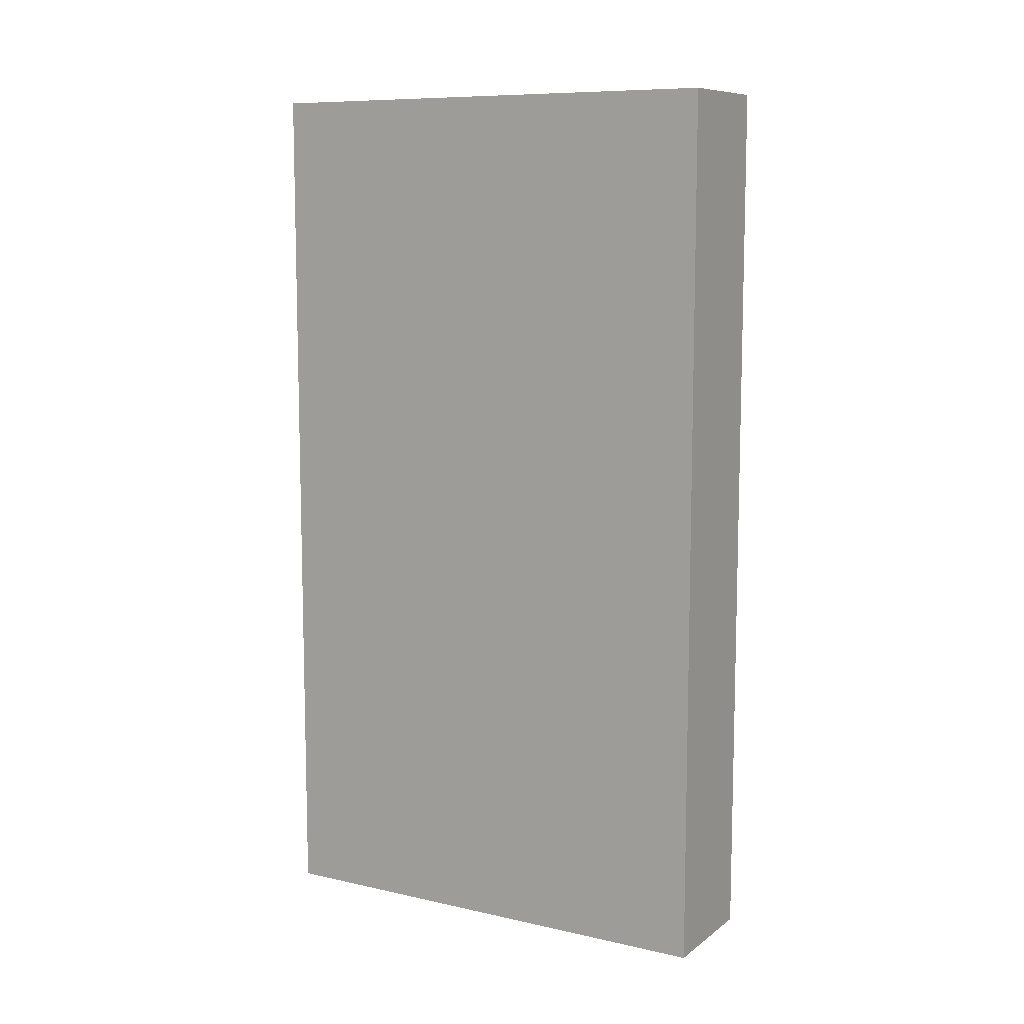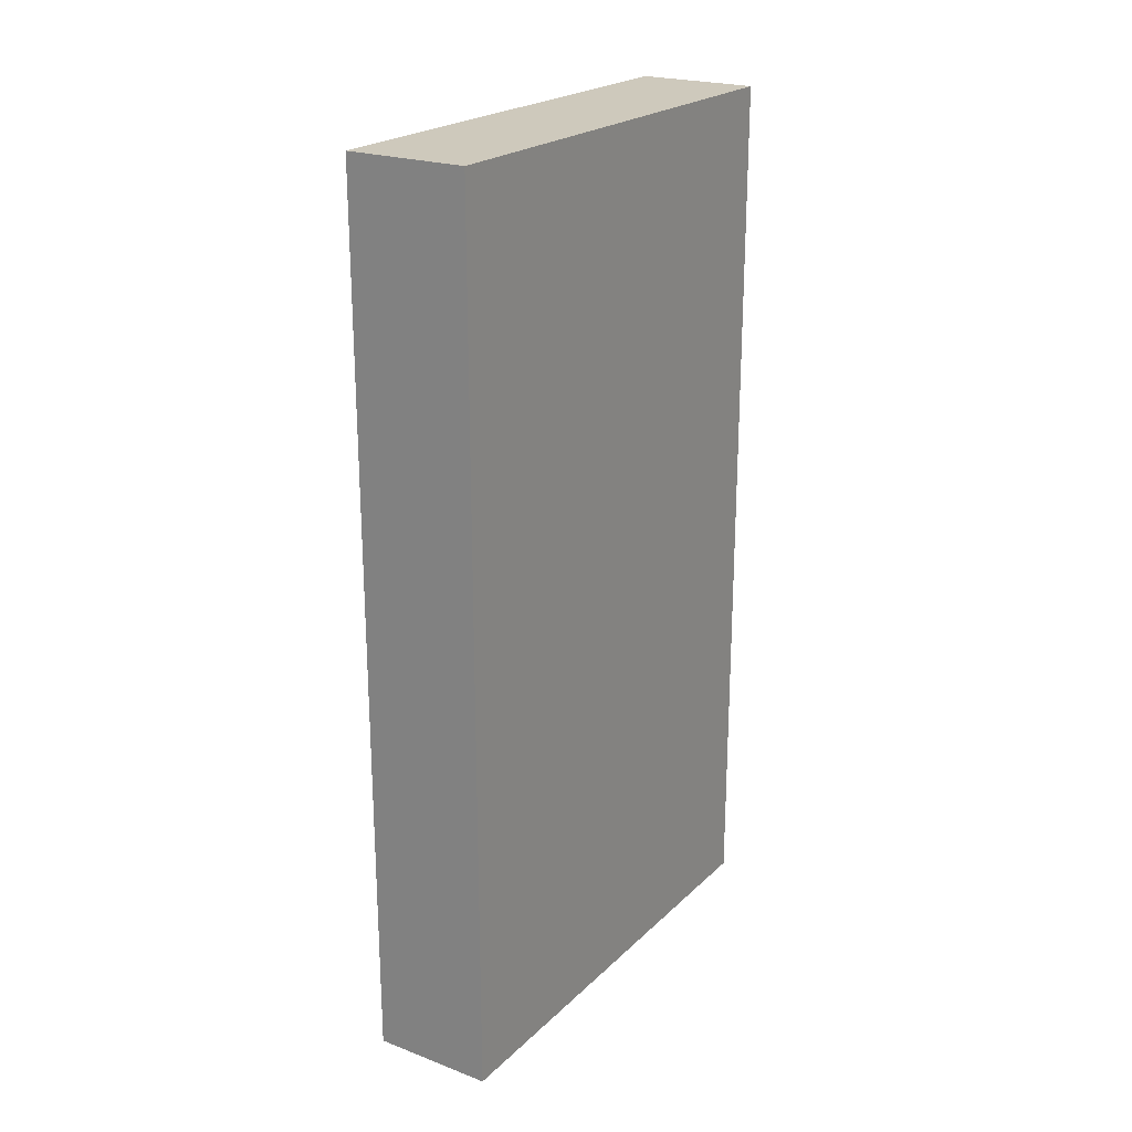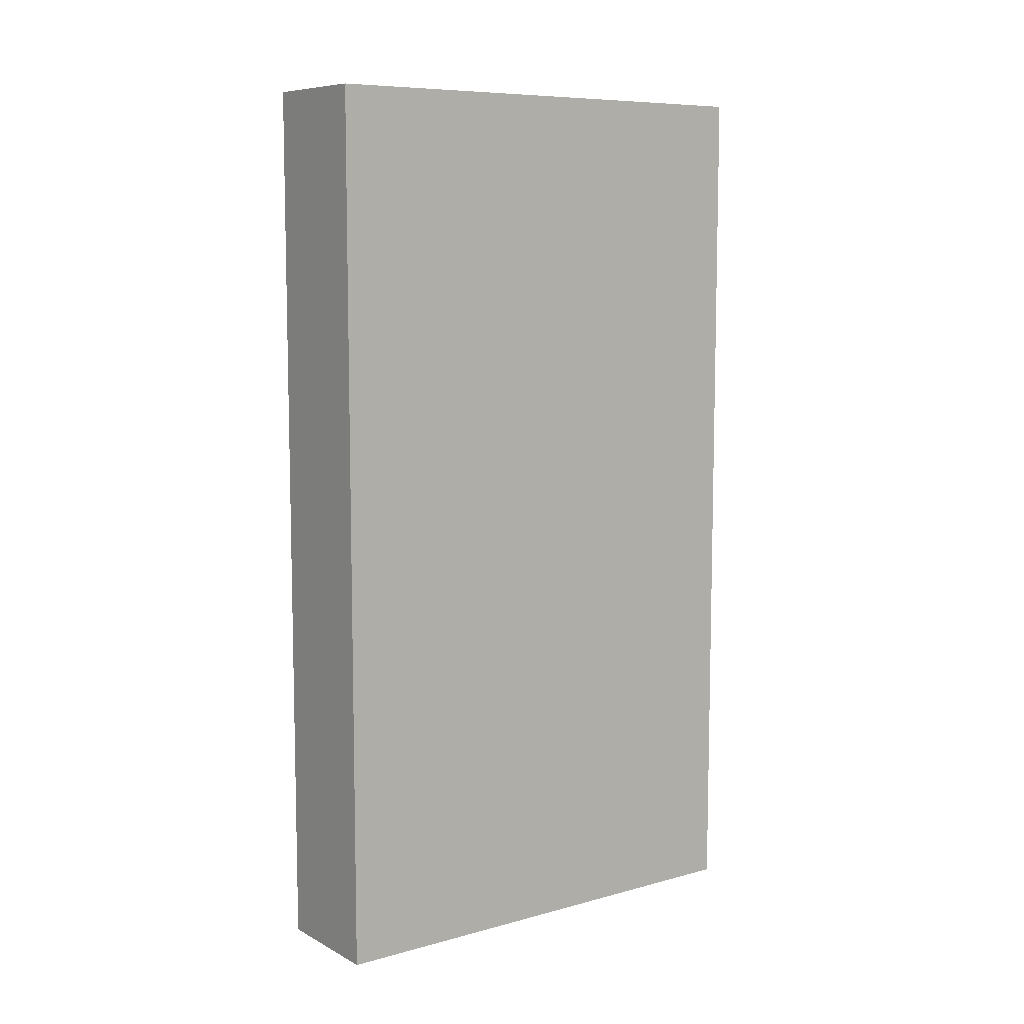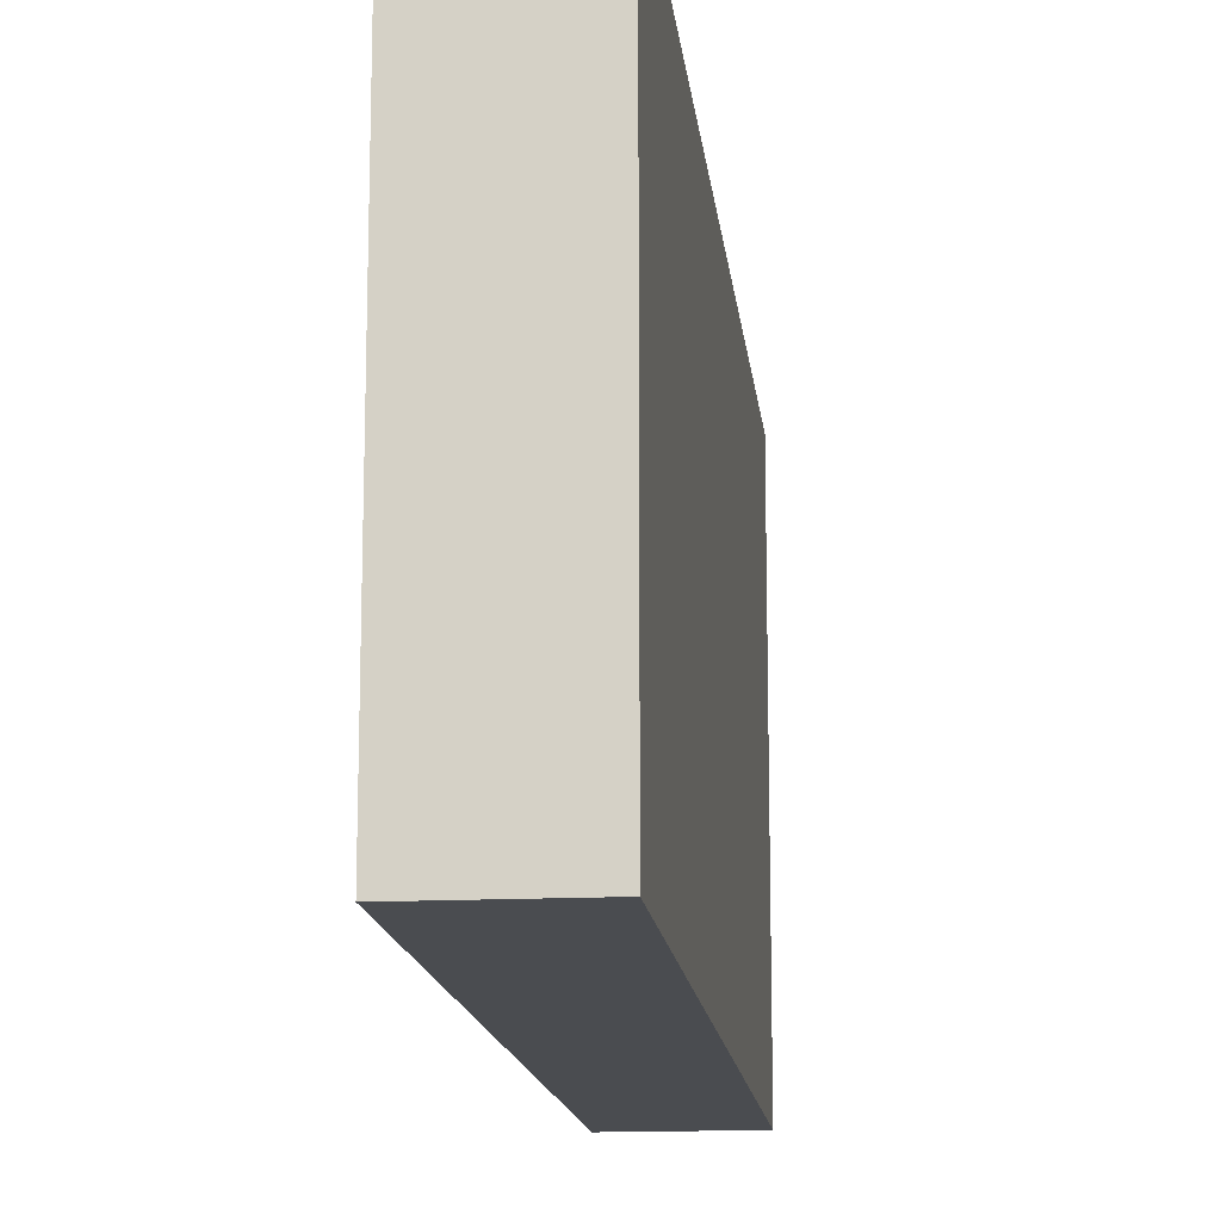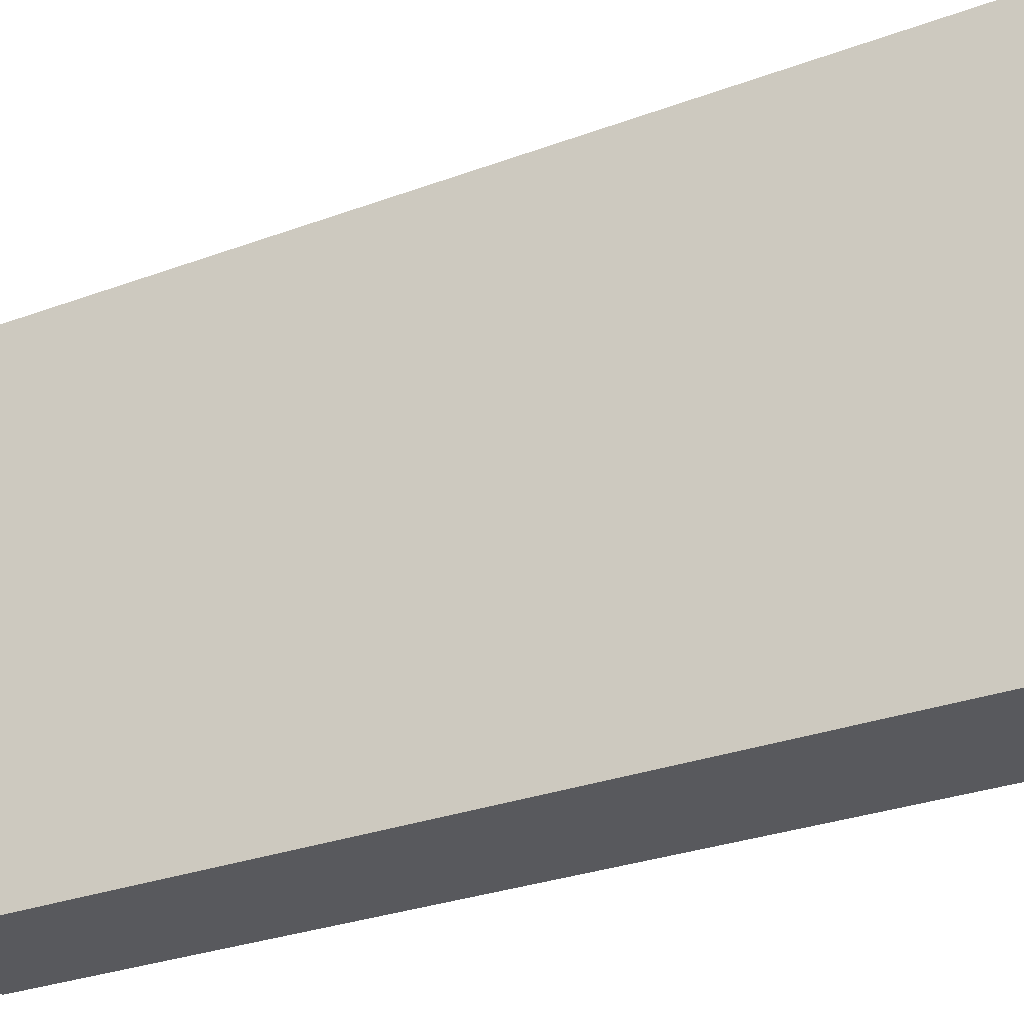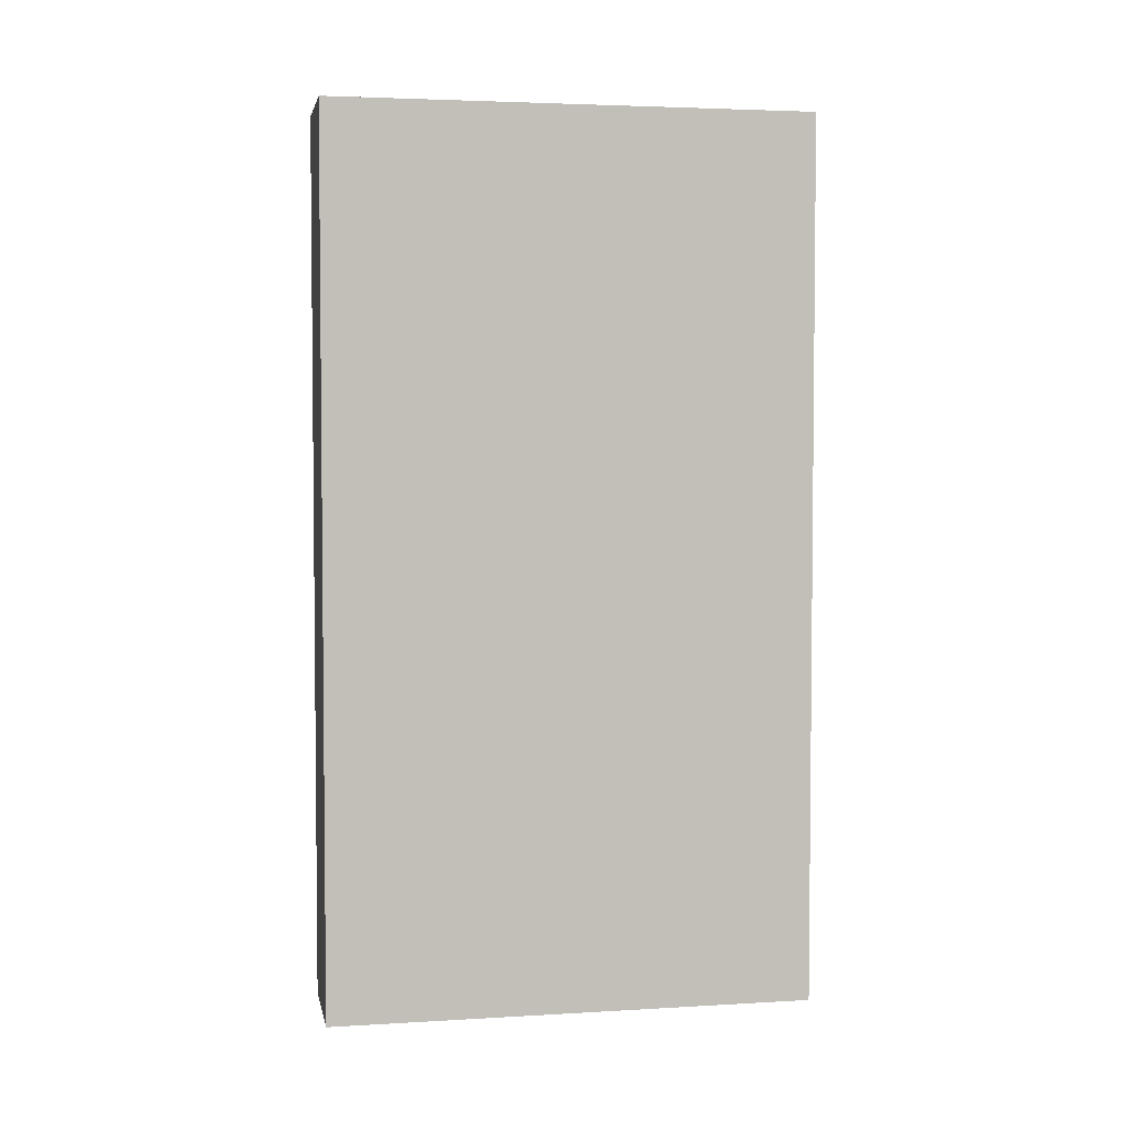
<metadata>
{"format":"obj","ext":"obj","renderer":"f3d","projection":"perspective","resolution":1024,"background":"white","views":[{"elev":9.4,"azim":-59.8,"up":"+Y"},{"elev":22.4,"azim":-147.1,"up":"+Y"},{"elev":8.4,"azim":53.7,"up":"+Y"},{"elev":-14.8,"azim":6.2,"up":"+Z"},{"elev":-29.8,"azim":-61.6,"up":"+Z"},{"elev":3.7,"azim":79.1,"up":"+Y"}]}
</metadata>
<code>
v -25 -12.5 100
v -25 352.5 100
v 25 -12.5 100
v 25 352.5 100
v 25 -12.5 -100
v 25 352.5 -100
v -25 -12.5 -100
v -25 352.5 -100
o Cube
f 3 4 2 1
f 5 6 4 3
f 7 8 6 5
f 1 2 8 7
f 4 6 8 2
f 5 3 1 7

</code>
